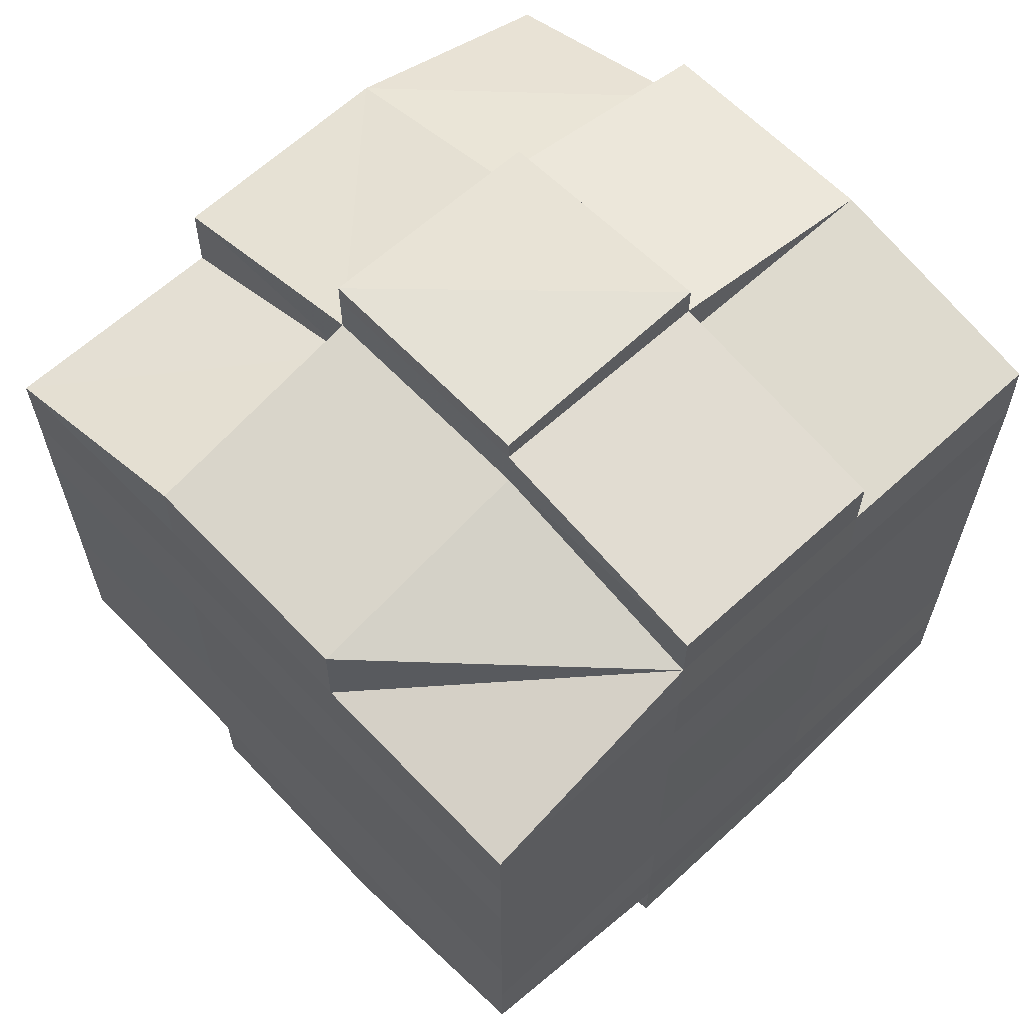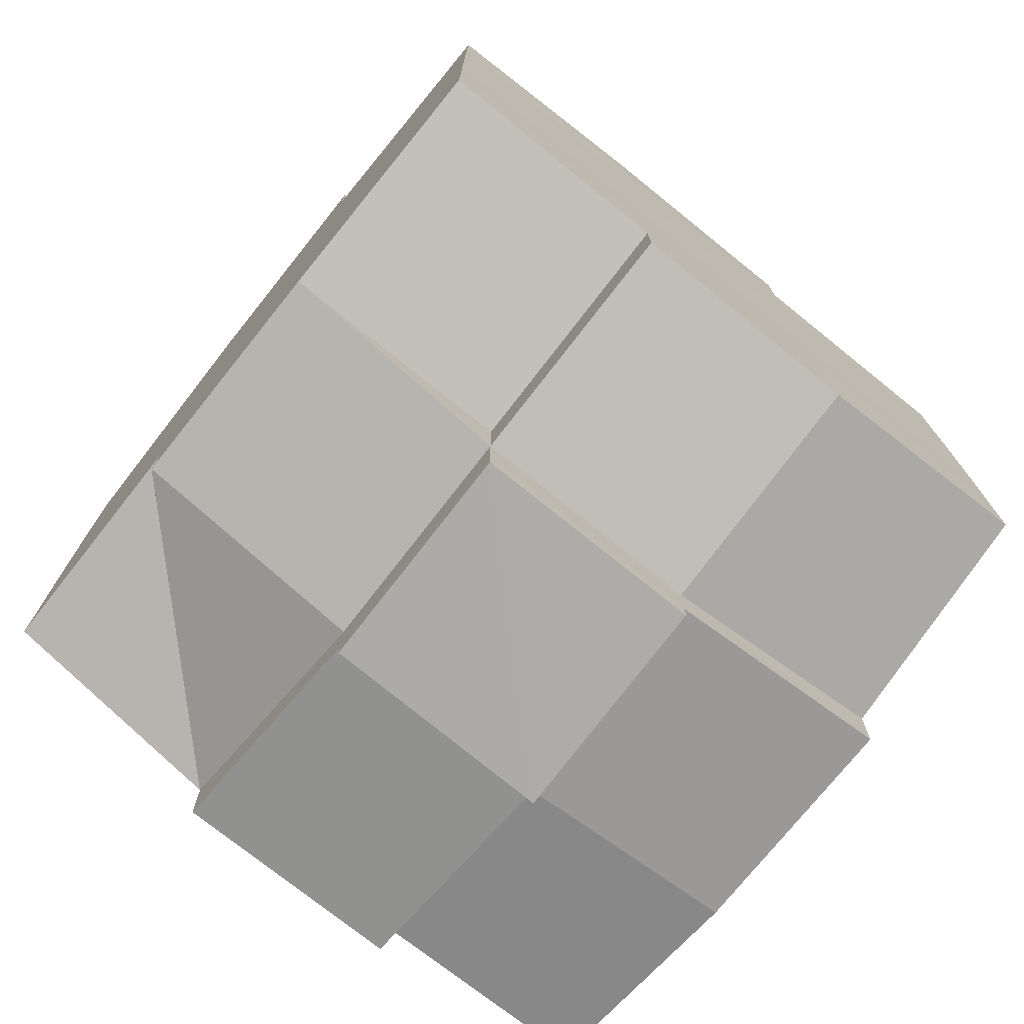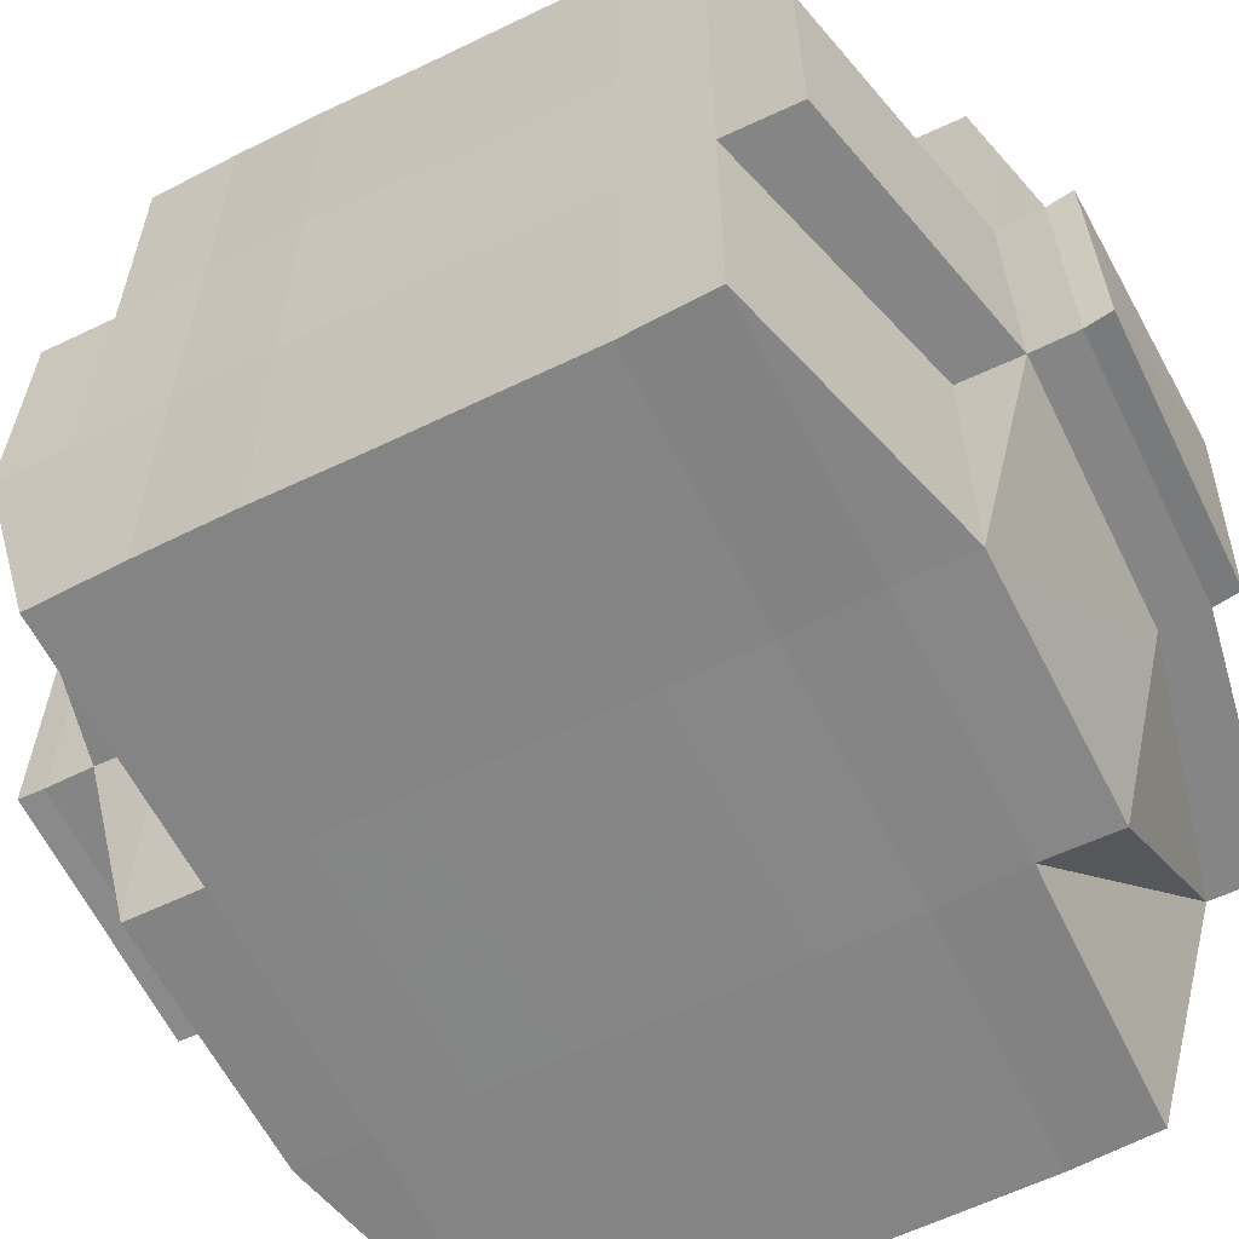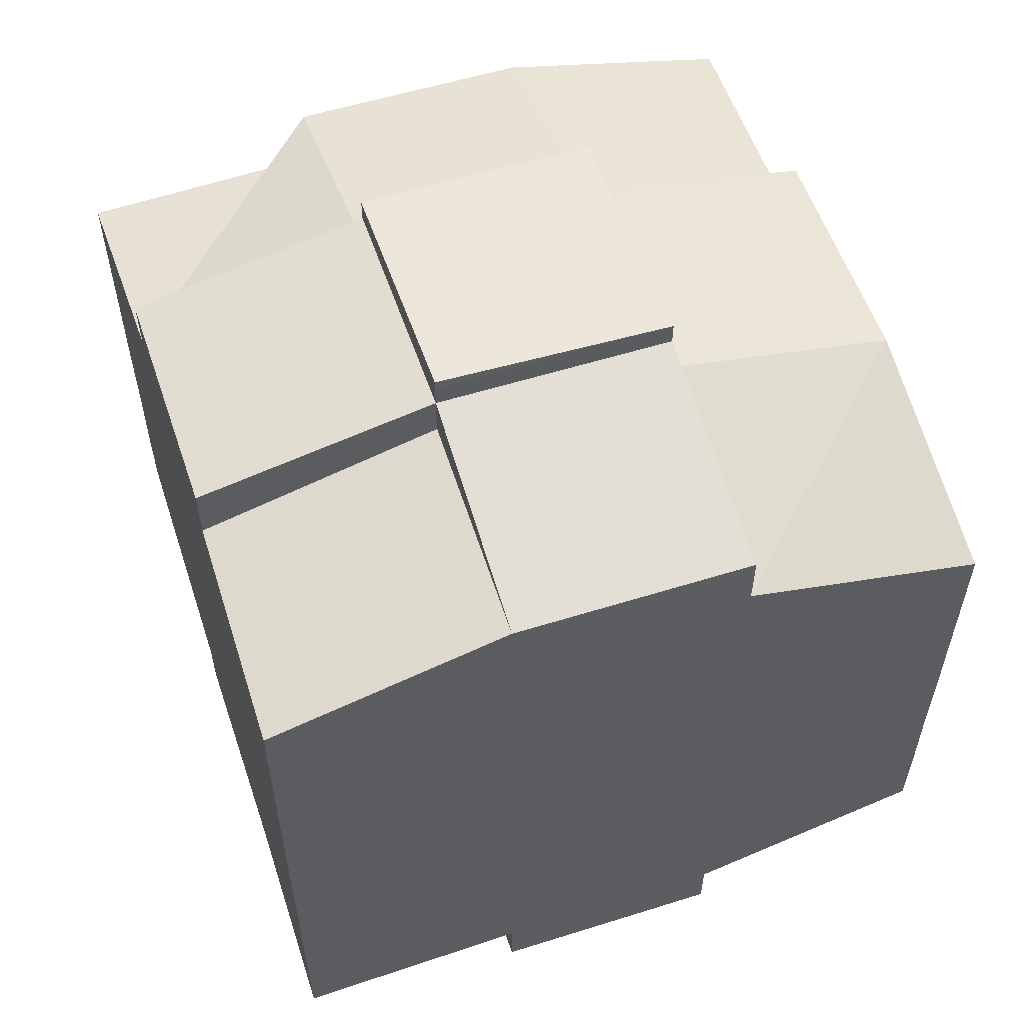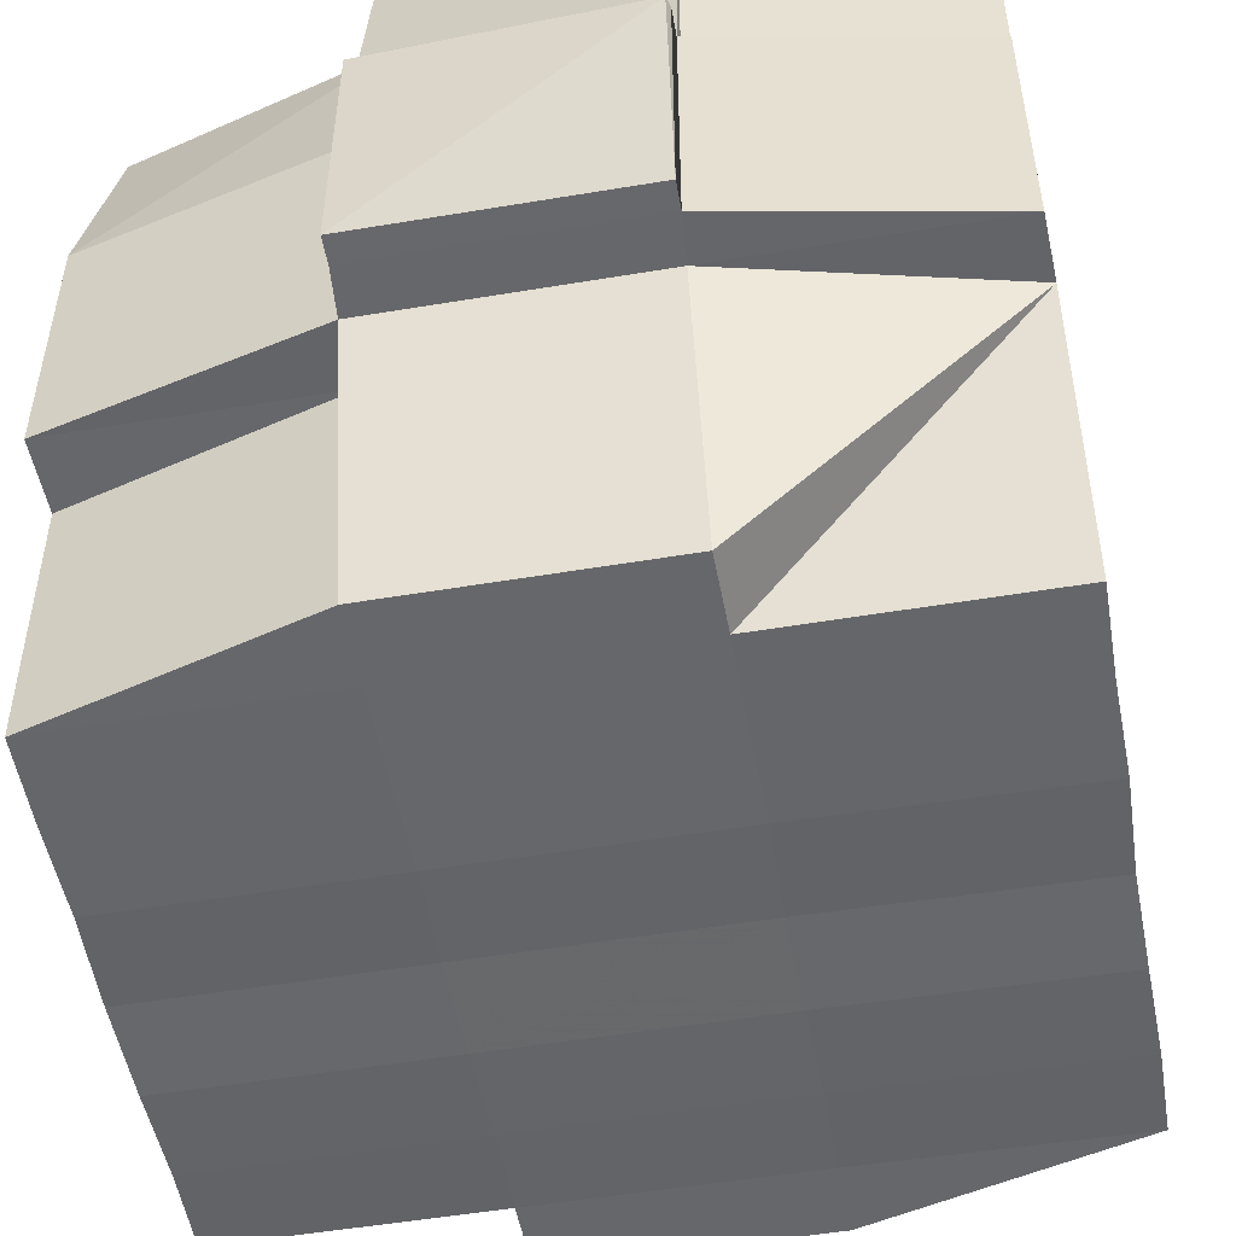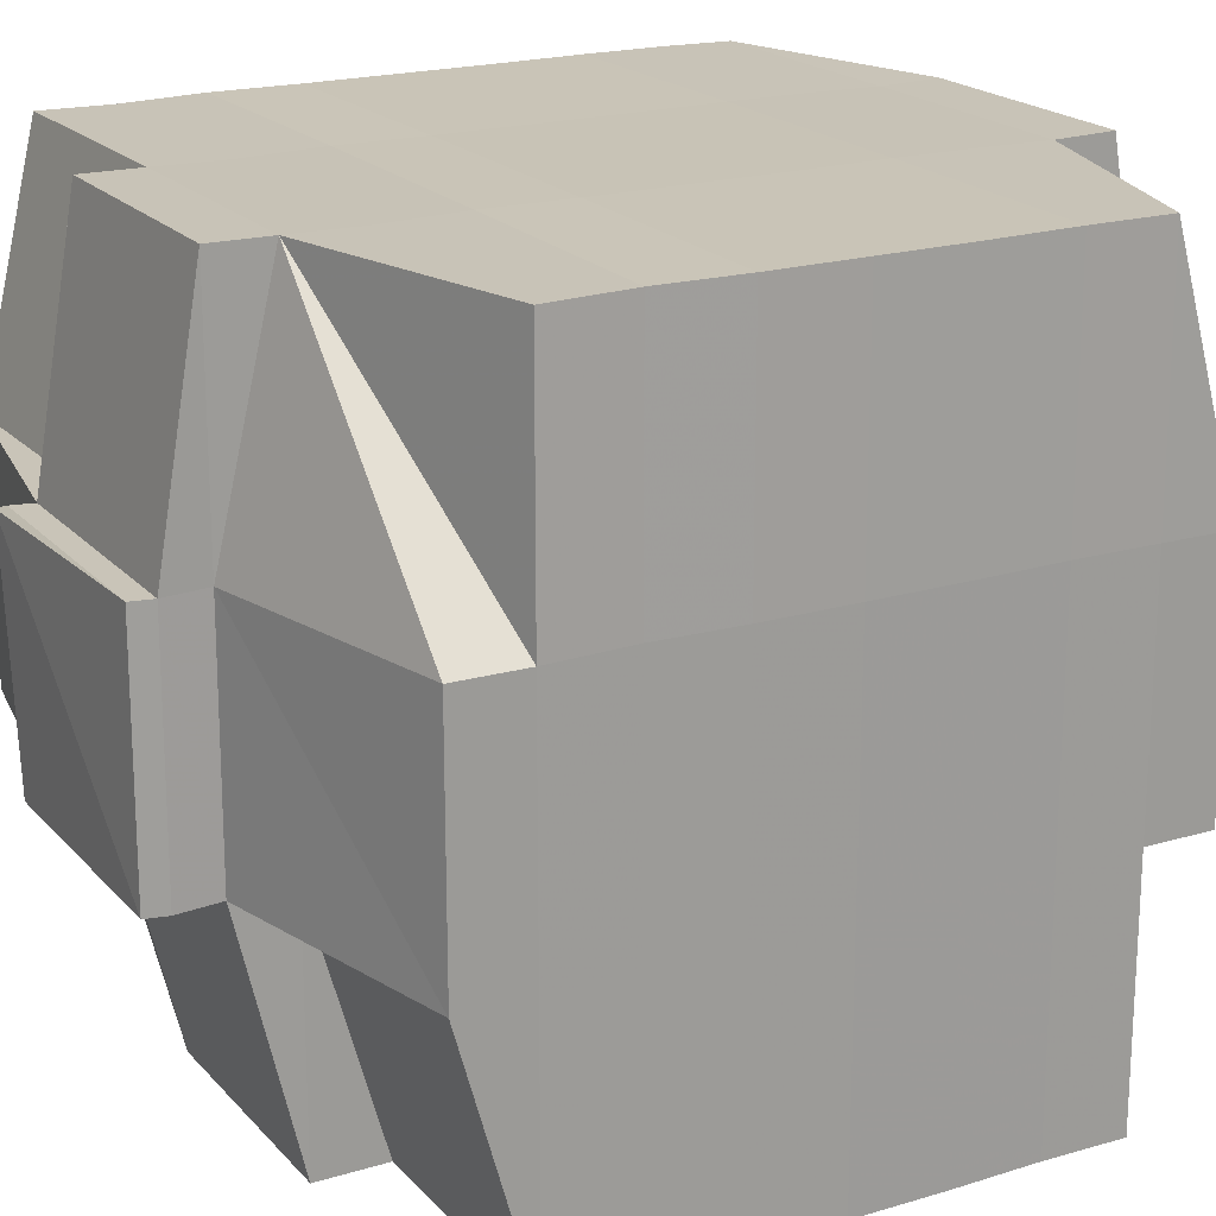
<metadata>
{"format":"obj","ext":"obj","renderer":"f3d","projection":"perspective","resolution":1024,"background":"white","views":[{"elev":61.9,"azim":136.6,"up":"+Z"},{"elev":-74.9,"azim":51.3,"up":"+Z"},{"elev":-61.5,"azim":116.6,"up":"+Y"},{"elev":57.1,"azim":-108.6,"up":"+Z"},{"elev":-51.8,"azim":-169.7,"up":"+Y"},{"elev":19.7,"azim":60.9,"up":"+Y"}]}
</metadata>
<code>
o 4899
v 2172 1891 18.06
v 2172 1891 18.06
v 2172 1891 18.06
v 2172 1891 18.06
v 2172 1891 18.06
v 2172 1891 18.06
v 2172 1891 18.06
v 2172 1891 18.06
v 2172 1891 18.06
v 2172 1891 18.07
v 2172 1891 18.07
v 2172 1891 18.06
v 2172 1891 18.07
v 2172 1891 18.07
v 2172 1891 18.07
v 2172 1891 18.06
v 2172 1891 18.06
v 2172 1891 18.07
v 2172 1891 18.07
v 2172 1891 18.07
v 2172 1891 18.07
v 2172 1891 18.07
v 2172 1891 18.07
v 2172 1891 18.07
v 2172 1891 18.08
v 2172 1891 18.07
v 2172 1891 18.07
v 2172 1891 18.07
v 2172 1891 18.07
v 2172 1891 18.07
v 2172 1891 18.08
v 2172 1891 18.08
v 2172 1891 18.08
v 2172 1891 18.07
v 2172 1891 18.08
v 2172 1891 18.08
v 2172 1891 18.07
v 2172 1891 18.08
v 2172 1891 18.08
v 2172 1891 18.08
v 2172 1891 18.08
v 2172 1891 18.08
v 2172 1891 18.08
v 2172 1891 18.08
v 2172 1891 18.09
v 2172 1891 18.08
v 2172 1891 18.08
v 2172 1891 18.08
v 2172 1891 18.08
v 2172 1891 18.09
v 2172 1891 18.09
v 2172 1891 18.09
v 2172 1891 18.09
v 2172 1891 18.09
v 2172 1891 18.08
v 2172 1891 18.09
v 2172 1891 18.09
v 2172 1891 18.09
v 2172 1891 18.1
v 2172 1891 18.09
v 2172 1891 18.09
v 2172 1891 18.09
v 2172 1891 18.09
v 2172 1891 18.09
v 2172 1891 18.09
v 2172 1891 18.09
v 2172 1891 18.09
v 2172 1891 18.1
v 2172 1891 18.1
v 2172 1891 18.1
v 2172 1891 18.1
v 2172 1891 18.1
v 2172 1891 18.1
v 2172 1891 18.1
v 2172 1891 18.1
v 2172 1891 18.1
v 2172 1891 18.1
v 2172 1891 18.1
v 2172 1891 18.1
v 2172 1891 18.1
v 2172 1891 18.1
v 2172 1891 18.1
v 2172 1891 18.1
v 2172 1891 18.1
v 2172 1891 18.1
v 2172 1891 18.1
v 2172 1891 18.1
v 2172 1891 18.1
v 2172 1891 18.1
v 2172 1891 18.1
v 2172 1891 18.1
v 2172 1891 18.1
v 2172 1891 18.1
v 2172 1891 18.1
v 2172 1891 18.1
v 2172 1891 18.1
v 2172 1891 18.1
v 2172 1891 18.1
v 2172 1891 18.1
v 2172 1891 18.1
v 2172 1891 18.1
v 2172 1891 18.1
v 2172 1891 18.1
v 2172 1891 18.1
v 2172 1891 18.1
v 2172 1891 18.1
v 2172 1891 18.1
v 2172 1891 18.1
v 2172 1891 18.1
v 2172 1891 18.1
v 2172 1891 18.1
v 2172 1891 18.1
v 2172 1891 18.1
v 2172 1891 18.09
v 2172 1891 18.09
v 2172 1891 18.09
v 2172 1891 18.09
v 2172 1891 18.09
v 2172 1891 18.1
v 2172 1891 18.09
v 2172 1891 18.09
v 2172 1891 18.09
v 2172 1891 18.09
v 2172 1891 18.09
v 2172 1891 18.09
v 2172 1891 18.09
v 2172 1891 18.08
v 2172 1891 18.09
v 2172 1891 18.09
v 2172 1891 18.09
v 2172 1891 18.08
v 2172 1891 18.08
v 2172 1891 18.08
v 2172 1891 18.08
v 2172 1891 18.08
v 2172 1891 18.08
v 2172 1891 18.08
v 2172 1891 18.08
v 2172 1891 18.08
v 2172 1891 18.08
v 2172 1891 18.08
v 2172 1891 18.07
v 2172 1891 18.08
v 2172 1891 18.07
v 2172 1891 18.07
v 2172 1891 18.07
v 2172 1891 18.07
v 2172 1891 18.07
v 2172 1891 18.07
v 2172 1891 18.07
v 2172 1891 18.07
v 2172 1891 18.07
v 2172 1891 18.07
v 2172 1891 18.07
v 2172 1891 18.08
v 2172 1891 18.07
v 2172 1891 18.08
v 2172 1891 18.07
v 2172 1891 18.07
v 2172 1891 18.07
v 2172 1891 18.07
v 2172 1891 18.07
v 2172 1891 18.07
v 2172 1891 18.06
v 2172 1891 18.07
v 2172 1891 18.06
v 2172 1891 18.06
v 2172 1891 18.06
v 2172 1891 18.07
v 2172 1891 18.06
v 2172 1891 18.07
v 2172 1891 18.07
v 2172 1891 18.06
v 2172 1891 18.06
v 2172 1891 18.06
v 2172 1891 18.07
v 2172 1891 18.06
v 2172 1891 18.06
v 2172 1891 18.07
v 2172 1891 18.07
v 2172 1891 18.07
v 2172 1891 18.07
v 2172 1891 18.07
v 2172 1891 18.06
v 2172 1891 18.06
v 2172 1891 18.07
v 2172 1891 18.07
v 2172 1891 18.07
v 2172 1891 18.07
v 2172 1891 18.07
v 2172 1891 18.07
v 2172 1891 18.07
v 2172 1891 18.07
v 2172 1891 18.07
v 2172 1891 18.07
v 2172 1891 18.07
v 2172 1891 18.07
v 2172 1891 18.08
v 2172 1891 18.08
v 2172 1891 18.08
v 2172 1891 18.08
v 2172 1891 18.07
v 2172 1891 18.08
v 2172 1891 18.08
v 2172 1891 18.08
v 2172 1891 18.08
v 2172 1891 18.08
v 2172 1891 18.08
v 2172 1891 18.08
v 2172 1891 18.09
v 2172 1891 18.08
v 2172 1891 18.08
v 2172 1891 18.08
v 2172 1891 18.09
v 2172 1891 18.09
v 2172 1891 18.09
v 2172 1891 18.09
v 2172 1891 18.08
v 2172 1891 18.09
v 2172 1891 18.09
v 2172 1891 18.09
v 2172 1891 18.09
v 2172 1891 18.09
v 2172 1891 18.09
v 2172 1891 18.09
v 2172 1891 18.09
v 2172 1891 18.09
v 2172 1891 18.09
v 2172 1891 18.1
v 2172 1891 18.09
v 2172 1891 18.1
v 2172 1891 18.1
v 2172 1891 18.1
v 2172 1891 18.1
v 2172 1891 18.1
v 2172 1891 18.09
v 2172 1891 18.09
v 2172 1891 18.1
v 2172 1891 18.1
v 2172 1891 18.1
v 2172 1891 18.1
v 2172 1891 18.09
v 2172 1891 18.1
v 2172 1891 18.09
v 2172 1891 18.09
v 2172 1891 18.1
v 2172 1891 18.1
v 2172 1891 18.1
v 2172 1891 18.1
v 2172 1891 18.1
v 2172 1891 18.1
v 2172 1891 18.1
v 2172 1891 18.1
v 2172 1891 18.1
v 2172 1891 18.1
v 2172 1891 18.1
v 2172 1891 18.09
v 2172 1891 18.1
v 2172 1891 18.1
v 2172 1891 18.09
v 2172 1891 18.09
v 2172 1891 18.09
v 2172 1891 18.09
v 2172 1891 18.09
v 2172 1891 18.09
v 2172 1891 18.09
v 2172 1891 18.08
v 2172 1891 18.09
v 2172 1891 18.09
v 2172 1891 18.08
v 2172 1891 18.08
v 2172 1891 18.08
v 2172 1891 18.08
v 2172 1891 18.08
v 2172 1891 18.08
v 2172 1891 18.08
v 2172 1891 18.08
v 2172 1891 18.08
v 2172 1891 18.07
v 2172 1891 18.08
v 2172 1891 18.08
v 2172 1891 18.07
v 2172 1891 18.07
v 2172 1891 18.07
v 2172 1891 18.07
v 2172 1891 18.07
v 2172 1891 18.06
v 2172 1891 18.07
v 2172 1891 18.07
v 2172 1891 18.07
v 2172 1891 18.07
v 2172 1891 18.07
v 2172 1891 18.07
v 2172 1891 18.07
v 2172 1891 18.07
v 2172 1891 18.07
v 2172 1891 18.07
v 2172 1891 18.07
v 2172 1891 18.06
v 2172 1891 18.06
v 2172 1891 18.06
v 2172 1891 18.06
v 2172 1891 18.06
v 2172 1891 18.06
v 2172 1891 18.06
v 2172 1891 18.1
v 2172 1891 18.1
v 2172 1891 18.09
v 2172 1891 18.1
v 2172 1891 18.1
v 2172 1891 18.1
v 2172 1891 18.1
v 2172 1891 18.1
v 2172 1891 18.1
v 2172 1891 18.1
v 2172 1891 18.1
f 1 2 3
f 4 5 2
f 6 7 3
f 8 9 6
f 10 11 5
f 12 13 4
f 13 14 15
f 16 12 17
f 10 18 19
f 18 20 11
f 21 18 22
f 23 24 18
f 24 25 26
f 27 26 18
f 18 26 28
f 26 29 28
f 29 30 28
f 26 31 29
f 25 32 31
f 33 31 26
f 28 30 34
f 29 35 30
f 31 35 29
f 35 36 37
f 31 38 35
f 39 38 31
f 32 40 38
f 38 41 35
f 41 42 36
f 35 41 43
f 38 44 41
f 40 45 44
f 46 44 38
f 44 47 41
f 47 48 42
f 41 47 49
f 44 50 47
f 45 51 50
f 52 50 44
f 50 53 47
f 53 54 48
f 47 53 55
f 50 56 53
f 51 57 56
f 58 56 50
f 57 59 60
f 56 61 53
f 53 61 62
f 56 60 61
f 63 60 56
f 61 64 54
f 60 65 61
f 65 66 64
f 61 65 67
f 65 68 66
f 60 69 65
f 70 69 60
f 69 71 65
f 70 72 73
f 74 75 68
f 76 77 72
f 78 77 79
f 80 79 81
f 82 83 75
f 84 85 83
f 86 87 82
f 88 89 85
f 87 89 90
f 91 90 92
f 93 86 94
f 95 88 96
f 97 95 98
f 99 97 71
f 96 100 101
f 102 103 100
f 104 102 105
f 106 104 107
f 107 96 108
f 107 101 109
f 110 107 111
f 71 107 112
f 112 107 113
f 71 112 114
f 112 113 115
f 114 112 115
f 115 109 116
f 115 116 117
f 118 119 114
f 114 115 120
f 120 117 121
f 120 115 122
f 123 114 120
f 124 114 123
f 125 118 123
f 123 120 126
f 126 121 127
f 126 120 128
f 129 123 126
f 67 123 129
f 130 125 129
f 129 126 131
f 131 127 132
f 131 126 133
f 134 129 131
f 62 129 134
f 135 130 134
f 134 131 136
f 136 132 137
f 136 131 138
f 139 134 136
f 55 134 139
f 140 135 139
f 139 136 141
f 141 137 142
f 141 136 143
f 144 142 145
f 146 145 147
f 148 149 147
f 150 151 149
f 152 153 146
f 154 141 153
f 155 141 154
f 155 139 141
f 49 139 155
f 156 155 154
f 43 155 156
f 157 140 155
f 158 157 156
f 156 159 160
f 34 160 161
f 30 156 34
f 34 156 162
f 28 34 163
f 163 161 164
f 163 34 165
f 166 164 167
f 166 163 168
f 169 163 170
f 171 172 163
f 168 173 174
f 175 176 166
f 177 175 178
f 179 180 173
f 179 181 180
f 182 183 179
f 9 182 184
f 165 179 184
f 184 185 7
f 186 187 185
f 188 189 187
f 190 188 179
f 191 190 179
f 191 192 190
f 190 193 188
f 192 193 190
f 194 192 195
f 193 196 181
f 197 198 192
f 192 199 193
f 143 199 192
f 198 200 199
f 199 201 193
f 193 201 202
f 201 203 196
f 199 204 201
f 138 204 199
f 200 205 204
f 204 206 201
f 206 207 203
f 201 206 208
f 204 209 206
f 133 209 204
f 205 210 209
f 209 211 206
f 211 212 207
f 206 211 213
f 209 214 211
f 128 214 209
f 210 215 214
f 214 216 211
f 216 217 212
f 211 216 218
f 214 219 216
f 215 220 219
f 122 219 214
f 219 221 216
f 221 222 217
f 216 221 223
f 219 224 221
f 225 224 219
f 224 226 221
f 226 227 222
f 221 226 228
f 225 229 230
f 231 232 229
f 233 232 234
f 235 234 236
f 237 238 226
f 238 239 240
f 241 240 226
f 226 240 242
f 240 243 242
f 242 243 244
f 242 244 245
f 240 246 243
f 108 246 240
f 239 247 246
f 247 248 249
f 105 249 246
f 248 250 251
f 246 251 252
f 246 252 253
f 249 92 254
f 255 254 256
f 255 256 257
f 258 94 255
f 259 93 255
f 260 257 261
f 260 255 63
f 243 255 260
f 244 243 260
f 244 260 262
f 262 260 58
f 262 261 263
f 245 244 262
f 264 265 245
f 245 262 266
f 266 262 52
f 266 263 267
f 268 245 266
f 228 245 268
f 269 264 268
f 268 266 270
f 270 266 46
f 270 267 271
f 272 268 270
f 223 268 272
f 273 269 272
f 272 270 274
f 274 270 39
f 274 271 275
f 276 272 274
f 218 272 276
f 277 273 276
f 276 274 278
f 278 274 33
f 278 275 279
f 280 276 278
f 213 276 280
f 281 277 280
f 280 278 282
f 282 278 27
f 282 279 283
f 284 283 285
f 286 285 287
f 288 289 287
f 290 291 289
f 292 293 286
f 294 282 293
f 295 282 294
f 188 295 294
f 295 280 282
f 208 280 295
f 296 295 297
f 298 281 295
f 299 300 301
f 300 302 303
f 299 304 305
f 306 307 308
f 309 310 311
f 312 313 314
f 314 315 316

</code>
